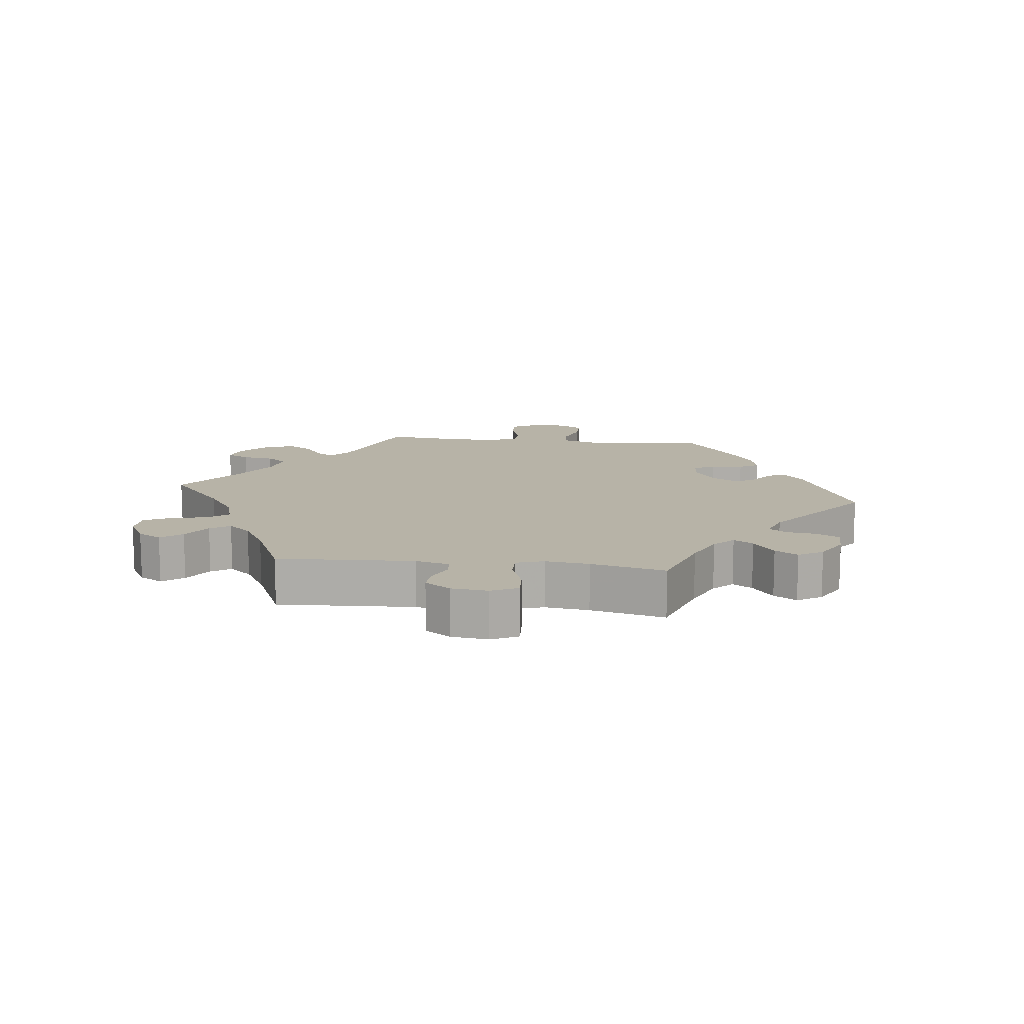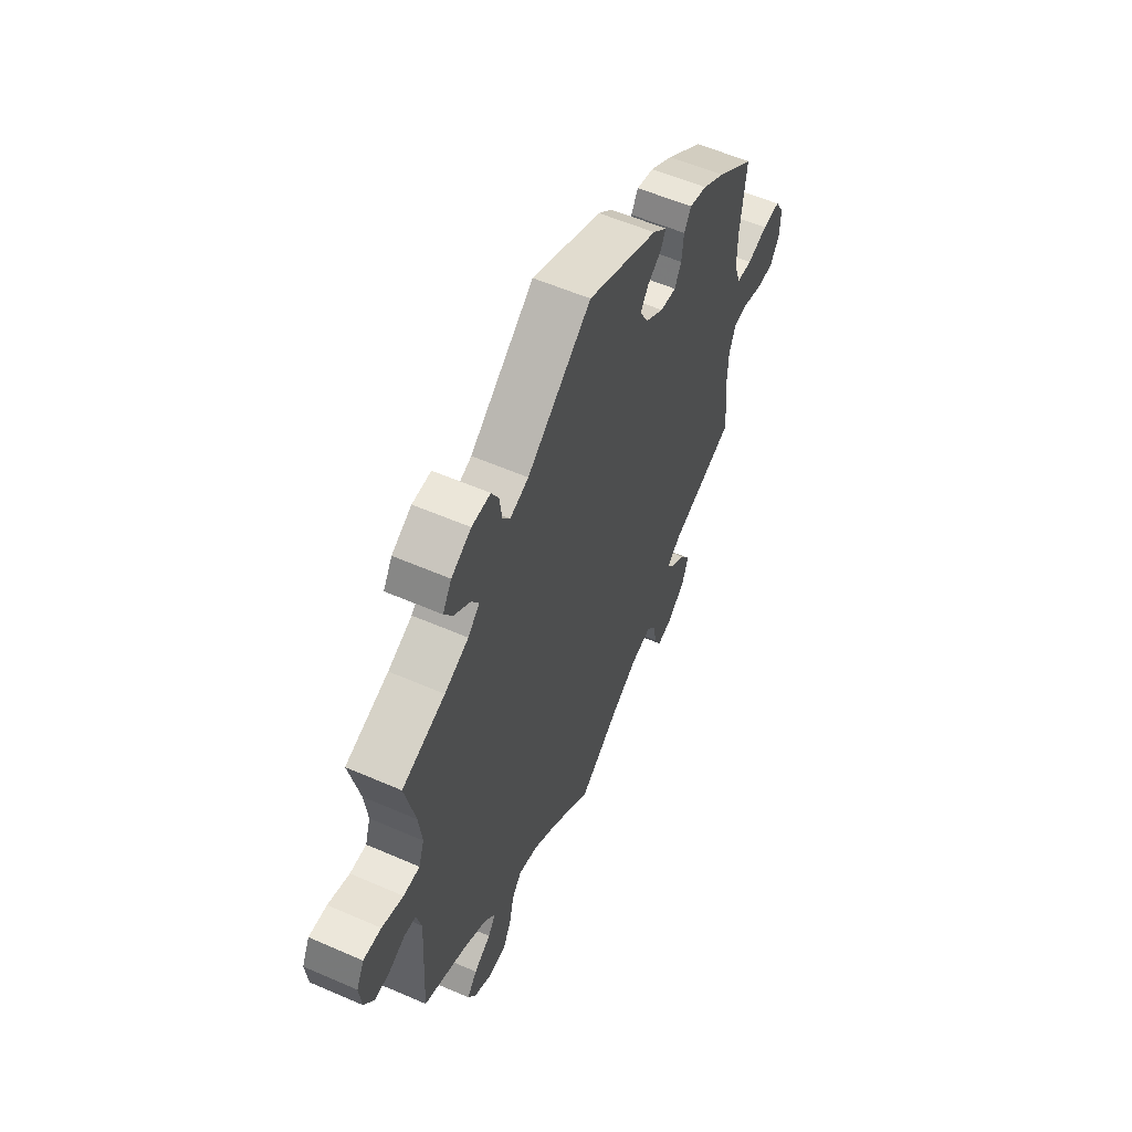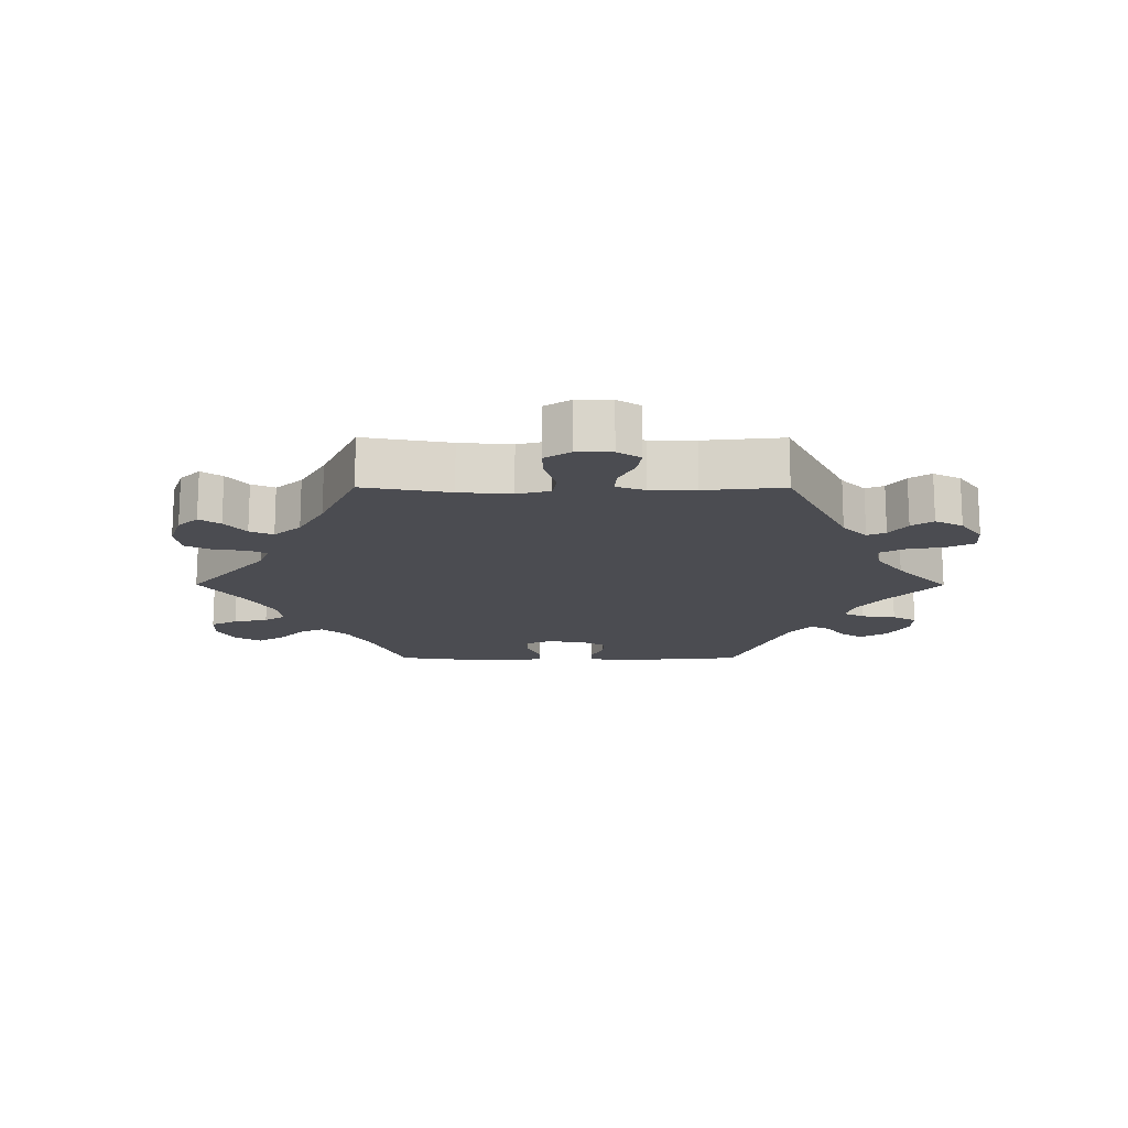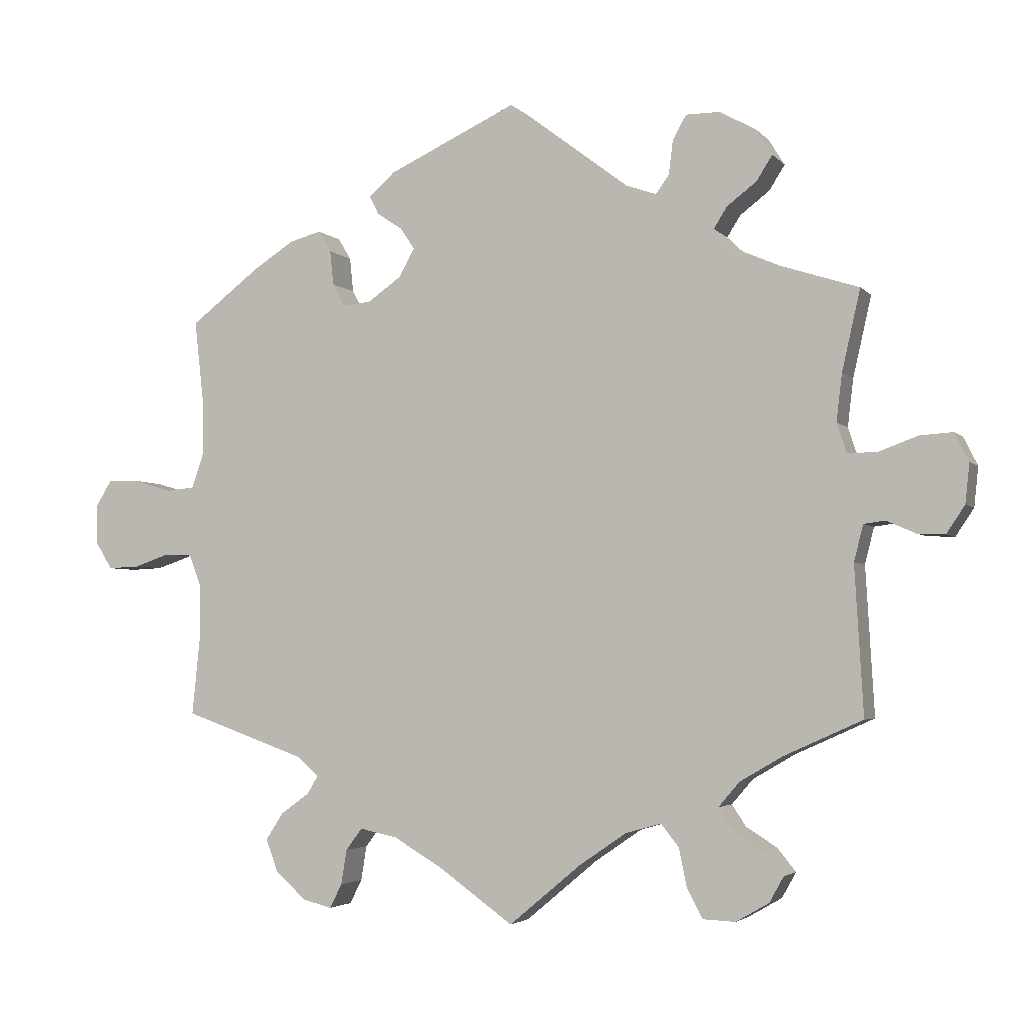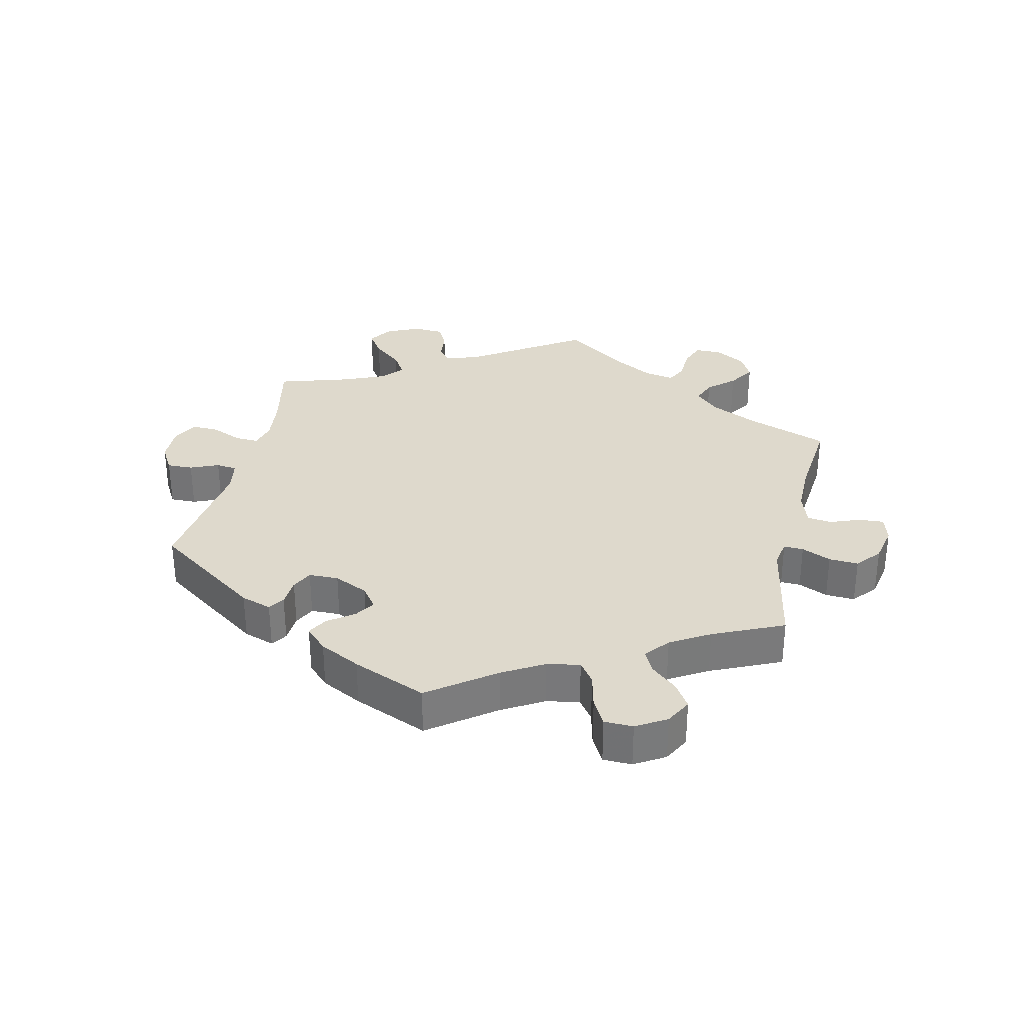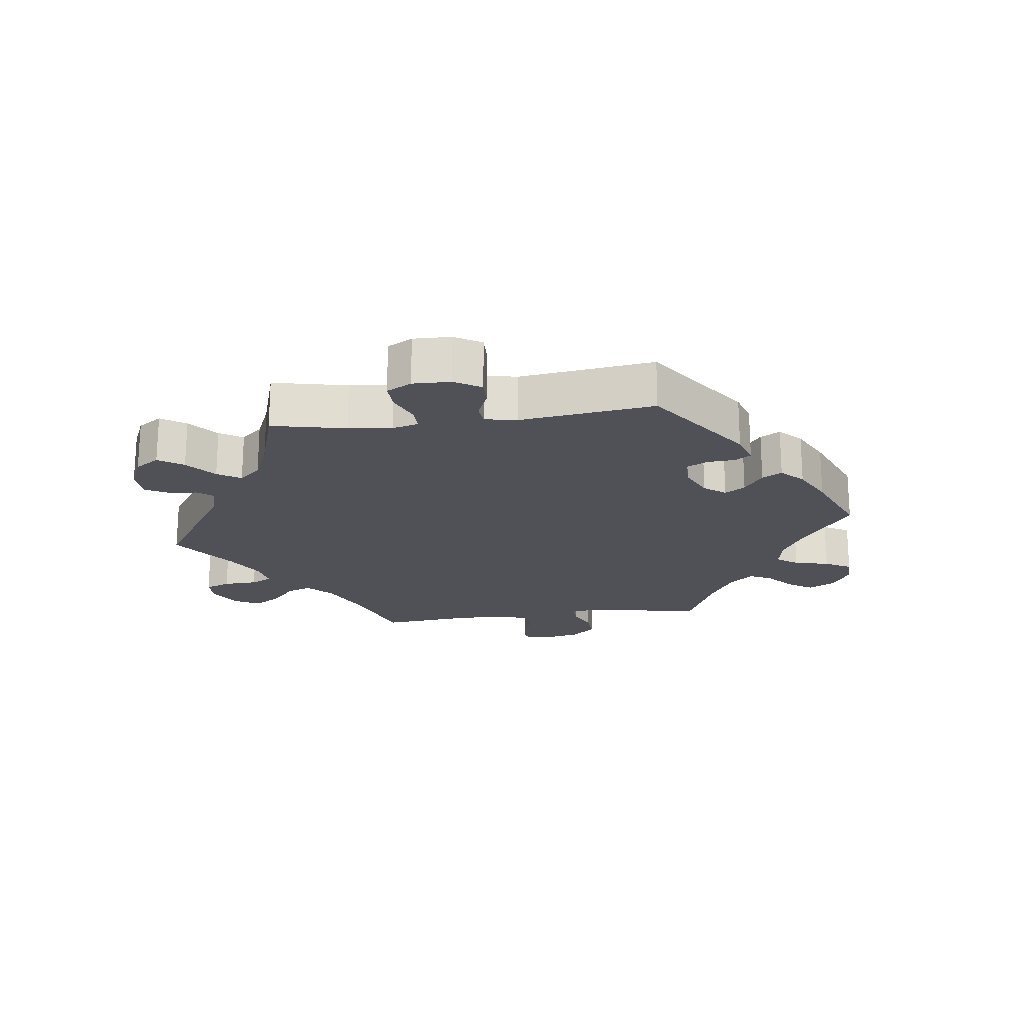
<metadata>
{"format":"obj","ext":"obj","renderer":"f3d","projection":"perspective","resolution":1024,"background":"white","views":[{"elev":12.6,"azim":-82.9,"up":"+Y"},{"elev":57.0,"azim":-65.6,"up":"+Z"},{"elev":-15.5,"azim":-150.2,"up":"+Y"},{"elev":-3.5,"azim":-159.5,"up":"+Z"},{"elev":32.2,"azim":72.8,"up":"+Y"},{"elev":-20.3,"azim":-22.6,"up":"+Y"}]}
</metadata>
<code>
v -0.489 0.07 -0.08
v -0.502 0.07 -0.029
v -0.532 0.07 -0.025
v -0.573 0.07 -0.043
v -0.612 0.07 -0.045
v -0.638 0.07 -0.006
v -0.644 0.07 0.05
v -0.624 0.07 0.09
v -0.578 0.07 0.087
v -0.523 0.07 0.067
v -0.481 0.07 0.066
v -0.467 0.07 0.108
v -0.475 0.07 0.175
v -0.501 0.07 0.289
v -0.39 0.07 0.325
v -0.328 0.07 0.352
v -0.298 0.07 0.381
v -0.317 0.07 0.411
v -0.359 0.07 0.443
v -0.381 0.07 0.478
v -0.358 0.07 0.515
v -0.307 0.07 0.543
v -0.259 0.07 0.543
v -0.24 0.07 0.508
v -0.234 0.07 0.461
v -0.215 0.07 0.435
v -0.167 0.07 0.452
v -0.001 0.07 0.578
v 0.181 0.07 0.494
v 0.218 0.07 0.461
v 0.205 0.07 0.435
v 0.169 0.07 0.411
v 0.149 0.07 0.381
v 0.171 0.07 0.341
v 0.218 0.07 0.308
v 0.259 0.07 0.303
v 0.276 0.07 0.336
v 0.281 0.07 0.385
v 0.299 0.07 0.415
v 0.344 0.07 0.403
v 0.403 0.07 0.365
v 0.501 0.07 0.29
v 0.487 0.07 0.166
v 0.487 0.07 0.094
v 0.504 0.07 0.045
v 0.544 0.07 0.041
v 0.597 0.07 0.057
v 0.643 0.07 0.058
v 0.666 0.07 0.02
v 0.665 0.07 -0.034
v 0.641 0.07 -0.073
v 0.596 0.07 -0.071
v 0.546 0.07 -0.054
v 0.507 0.07 -0.056
v 0.49 0.07 -0.101
v 0.489 0.07 -0.171
v 0.501 0.07 -0.289
v 0.329 0.07 -0.35
v 0.297 0.07 -0.377
v 0.313 0.07 -0.403
v 0.353 0.07 -0.432
v 0.378 0.07 -0.47
v 0.361 0.07 -0.516
v 0.317 0.07 -0.555
v 0.276 0.07 -0.565
v 0.259 0.07 -0.531
v 0.251 0.07 -0.482
v 0.228 0.07 -0.451
v 0.175 0.07 -0.462
v 0.108 0.07 -0.501
v 0 0.07 -0.578
v -0.103 0.07 -0.492
v -0.169 0.07 -0.447
v -0.219 0.07 -0.433
v -0.244 0.07 -0.464
v -0.255 0.07 -0.517
v -0.277 0.07 -0.56
v -0.323 0.07 -0.562
v -0.37 0.07 -0.535
v -0.39 0.07 -0.499
v -0.364 0.07 -0.467
v -0.32 0.07 -0.439
v -0.3 0.07 -0.409
v -0.33 0.07 -0.374
v -0.39 0.07 -0.339
v -0.501 0.07 -0.289
v -0.489 0 -0.08
v -0.502 0 -0.029
v -0.532 0 -0.025
v -0.573 0 -0.043
v -0.612 0 -0.045
v -0.638 0 -0.006
v -0.644 0 0.05
v -0.624 0 0.09
v -0.578 0 0.087
v -0.523 0 0.067
v -0.481 0 0.066
v -0.467 0 0.108
v -0.475 0 0.175
v -0.501 0 0.289
v -0.39 0 0.325
v -0.328 0 0.352
v -0.298 0 0.381
v -0.317 0 0.411
v -0.359 0 0.443
v -0.381 0 0.478
v -0.358 0 0.515
v -0.307 0 0.543
v -0.259 0 0.543
v -0.24 0 0.508
v -0.234 0 0.461
v -0.215 0 0.435
v -0.167 0 0.452
v -0.001 0 0.578
v 0.181 0 0.494
v 0.218 0 0.461
v 0.205 0 0.435
v 0.169 0 0.411
v 0.149 0 0.381
v 0.171 0 0.341
v 0.218 0 0.308
v 0.259 0 0.303
v 0.276 0 0.336
v 0.281 0 0.385
v 0.299 0 0.415
v 0.344 0 0.403
v 0.403 0 0.365
v 0.501 0 0.29
v 0.487 0 0.166
v 0.487 0 0.094
v 0.504 0 0.045
v 0.544 0 0.041
v 0.597 0 0.057
v 0.643 0 0.058
v 0.666 0 0.02
v 0.665 0 -0.034
v 0.641 0 -0.073
v 0.596 0 -0.071
v 0.546 0 -0.054
v 0.507 0 -0.056
v 0.49 0 -0.101
v 0.489 0 -0.171
v 0.501 0 -0.289
v 0.329 0 -0.35
v 0.297 0 -0.377
v 0.313 0 -0.403
v 0.353 0 -0.432
v 0.378 0 -0.47
v 0.361 0 -0.516
v 0.317 0 -0.555
v 0.276 0 -0.565
v 0.259 0 -0.531
v 0.251 0 -0.482
v 0.228 0 -0.451
v 0.175 0 -0.462
v 0.108 0 -0.501
v 0 0 -0.578
v -0.103 0 -0.492
v -0.169 0 -0.447
v -0.219 0 -0.433
v -0.244 0 -0.464
v -0.255 0 -0.517
v -0.277 0 -0.56
v -0.323 0 -0.562
v -0.37 0 -0.535
v -0.39 0 -0.499
v -0.364 0 -0.467
v -0.32 0 -0.439
v -0.3 0 -0.409
v -0.33 0 -0.374
v -0.39 0 -0.339
v -0.501 0 -0.289
f 85 86 1
f 84 85 1 2
f 83 84 2
f 79 80 81 82
f 79 82 83
f 78 79 83
f 75 76 77 78
f 75 78 83
f 74 75 83 2
f 70 71 72
f 69 70 72 73
f 68 69 73 74
f 64 65 66 67
f 64 67 68
f 63 64 68
f 60 61 62 63
f 59 60 63 68
f 56 57 58
f 55 56 58 59
f 54 55 59 68
f 50 51 52 53
f 50 53 54
f 49 50 54
f 46 47 48 49
f 45 46 49 54
f 44 45 54 68
f 40 41 42 43
f 37 38 39 40
f 36 37 40 43
f 35 36 43 44
f 29 30 31 32
f 27 28 29 32
f 26 27 32 33
f 22 23 24 25
f 22 25 26
f 21 22 26
f 18 19 20 21
f 17 18 21 26
f 16 17 26 33
f 13 14 15
f 12 13 15 16
f 11 12 16 33
f 7 8 9 10
f 7 10 11
f 6 7 11
f 3 4 5 6
f 2 3 6 11
f 34 35 44 68
f 33 34 68 74
f 2 11 33 74
f 87 172 171
f 88 87 171 170
f 88 170 169
f 168 167 166 165
f 169 168 165
f 169 165 164
f 164 163 162 161
f 169 164 161
f 88 169 161 160
f 158 157 156
f 159 158 156 155
f 160 159 155 154
f 153 152 151 150
f 154 153 150
f 154 150 149
f 149 148 147 146
f 154 149 146 145
f 144 143 142
f 145 144 142 141
f 154 145 141 140
f 139 138 137 136
f 140 139 136
f 140 136 135
f 135 134 133 132
f 140 135 132 131
f 154 140 131 130
f 129 128 127 126
f 126 125 124 123
f 129 126 123 122
f 130 129 122 121
f 118 117 116 115
f 118 115 114 113
f 119 118 113 112
f 111 110 109 108
f 112 111 108
f 112 108 107
f 107 106 105 104
f 112 107 104 103
f 119 112 103 102
f 101 100 99
f 102 101 99 98
f 119 102 98 97
f 96 95 94 93
f 97 96 93
f 97 93 92
f 92 91 90 89
f 97 92 89 88
f 154 130 121 120
f 160 154 120 119
f 160 119 97 88
f 1 87 88 2
f 2 88 89 3
f 3 89 90 4
f 4 90 91 5
f 5 91 92 6
f 6 92 93 7
f 7 93 94 8
f 8 94 95 9
f 9 95 96 10
f 10 96 97 11
f 11 97 98 12
f 12 98 99 13
f 13 99 100 14
f 14 100 101 15
f 15 101 102 16
f 16 102 103 17
f 17 103 104 18
f 18 104 105 19
f 19 105 106 20
f 20 106 107 21
f 21 107 108 22
f 22 108 109 23
f 23 109 110 24
f 24 110 111 25
f 25 111 112 26
f 26 112 113 27
f 27 113 114 28
f 28 114 115 29
f 29 115 116 30
f 30 116 117 31
f 31 117 118 32
f 32 118 119 33
f 33 119 120 34
f 34 120 121 35
f 35 121 122 36
f 36 122 123 37
f 37 123 124 38
f 38 124 125 39
f 39 125 126 40
f 40 126 127 41
f 41 127 128 42
f 42 128 129 43
f 43 129 130 44
f 44 130 131 45
f 45 131 132 46
f 46 132 133 47
f 47 133 134 48
f 48 134 135 49
f 49 135 136 50
f 50 136 137 51
f 51 137 138 52
f 52 138 139 53
f 53 139 140 54
f 54 140 141 55
f 55 141 142 56
f 56 142 143 57
f 57 143 144 58
f 58 144 145 59
f 59 145 146 60
f 60 146 147 61
f 61 147 148 62
f 62 148 149 63
f 63 149 150 64
f 64 150 151 65
f 65 151 152 66
f 66 152 153 67
f 67 153 154 68
f 68 154 155 69
f 69 155 156 70
f 70 156 157 71
f 71 157 158 72
f 72 158 159 73
f 73 159 160 74
f 74 160 161 75
f 75 161 162 76
f 76 162 163 77
f 77 163 164 78
f 78 164 165 79
f 79 165 166 80
f 80 166 167 81
f 81 167 168 82
f 82 168 169 83
f 83 169 170 84
f 84 170 171 85
f 85 171 172 86
f 86 172 87 1

</code>
